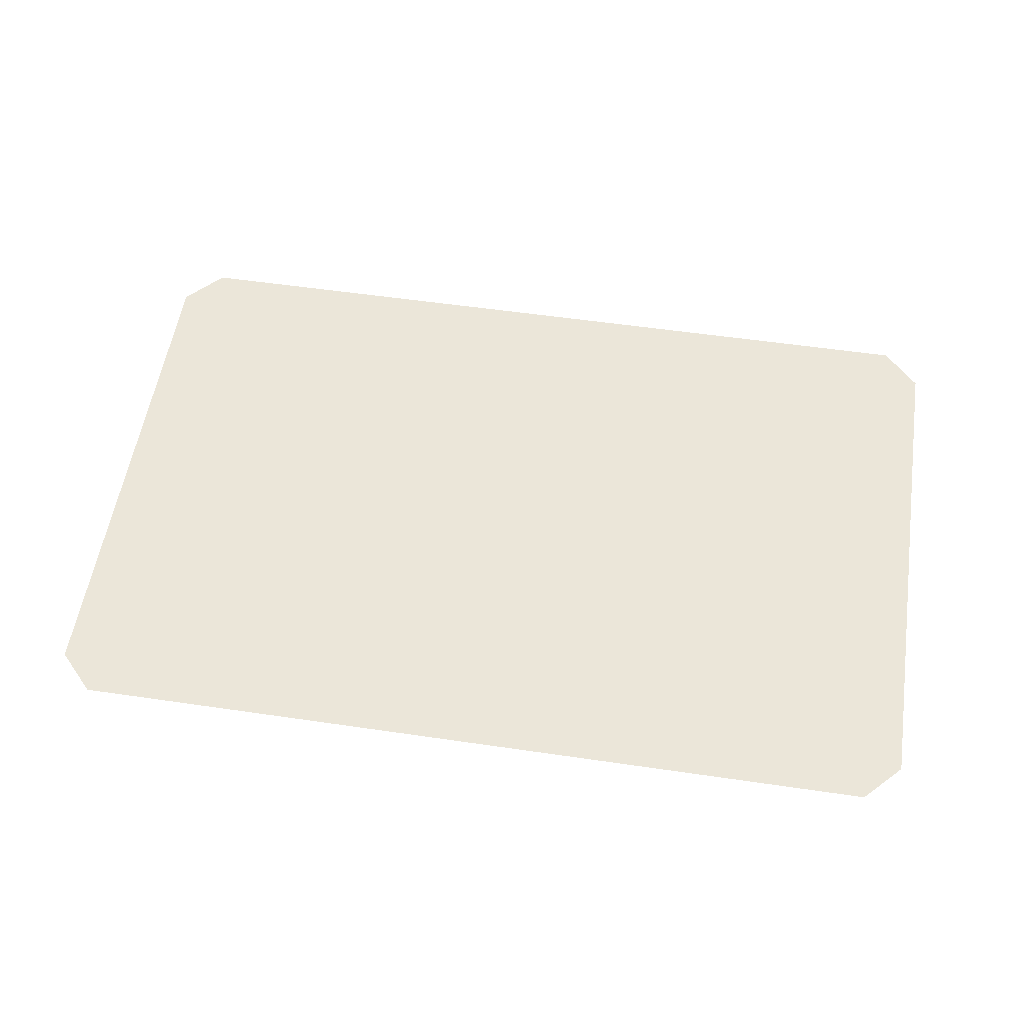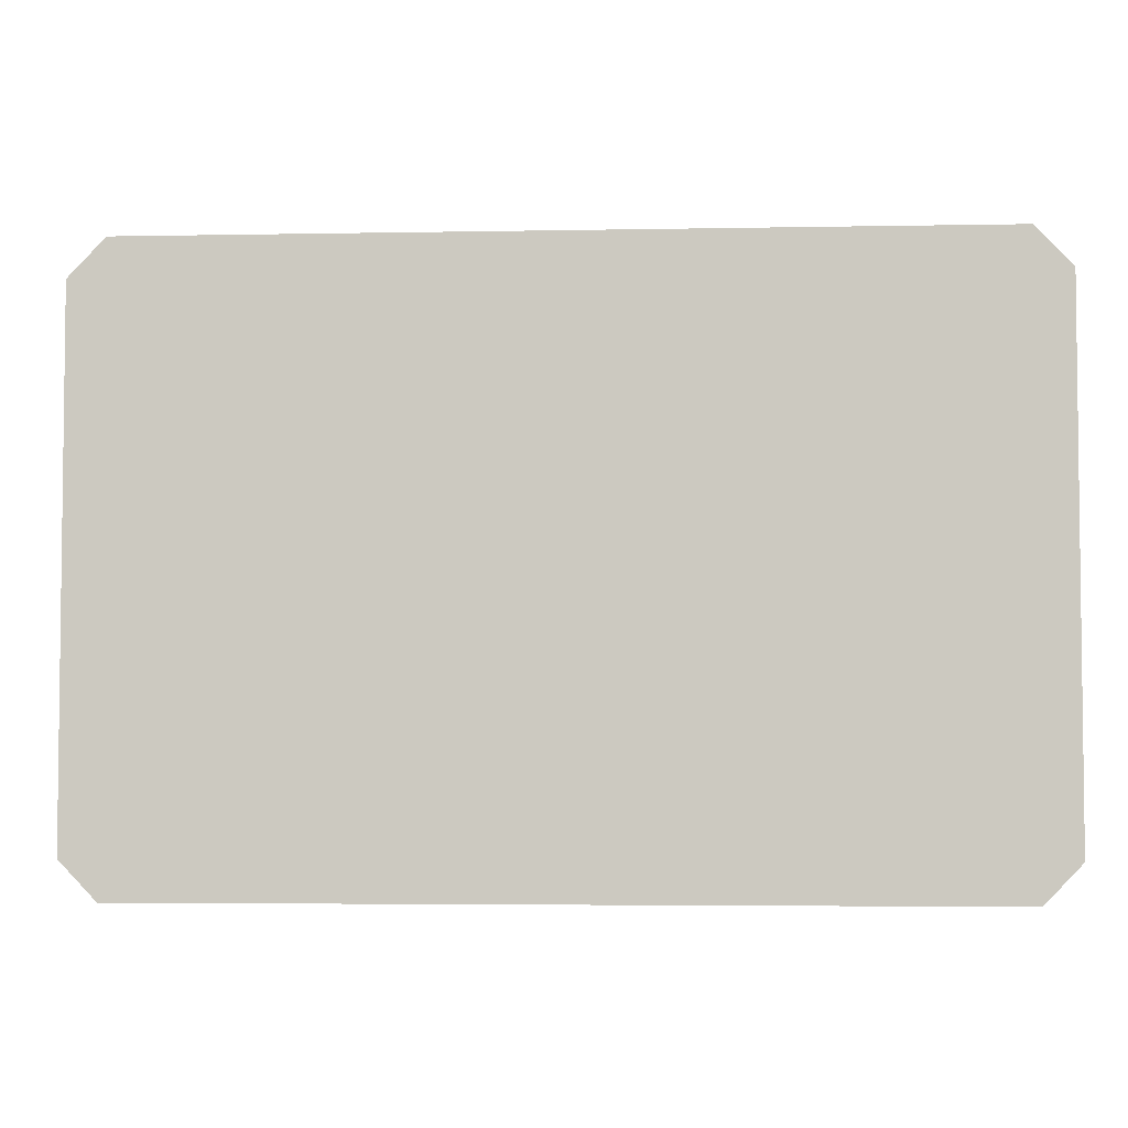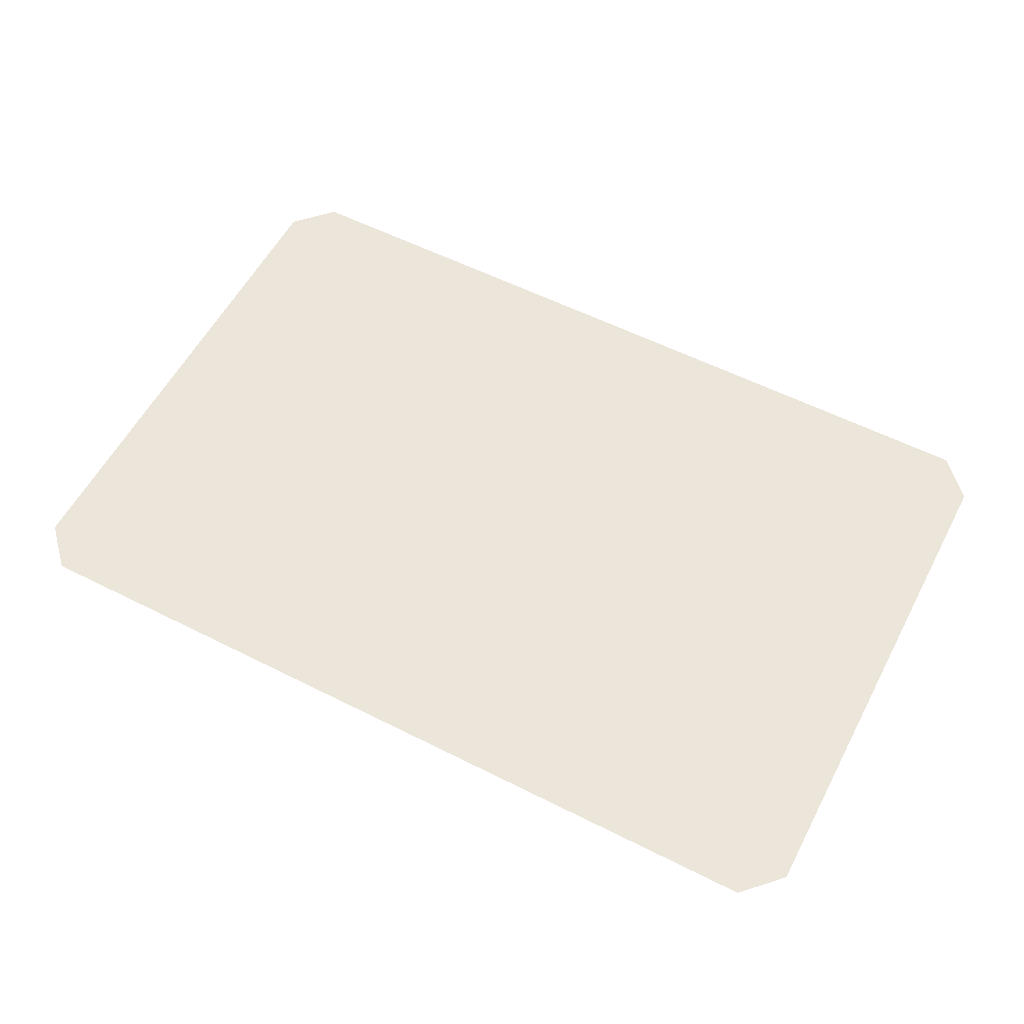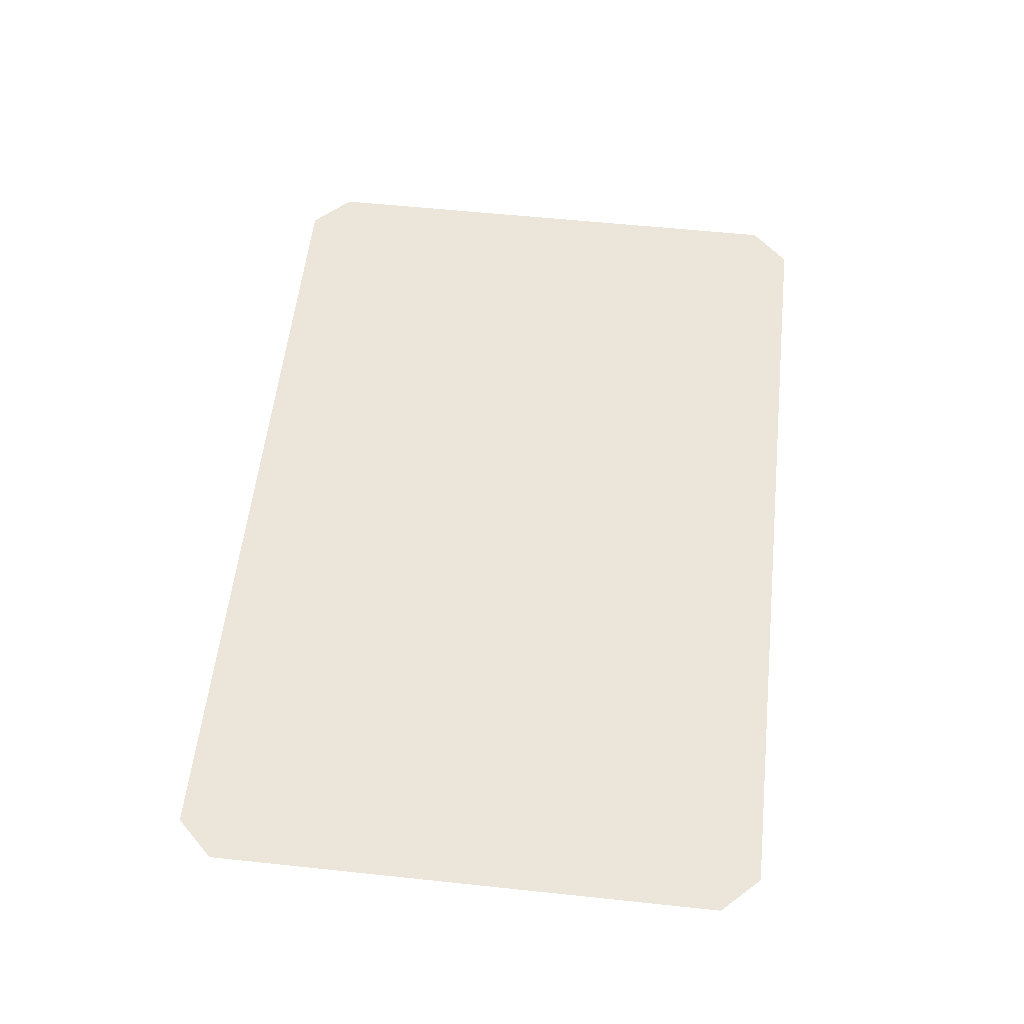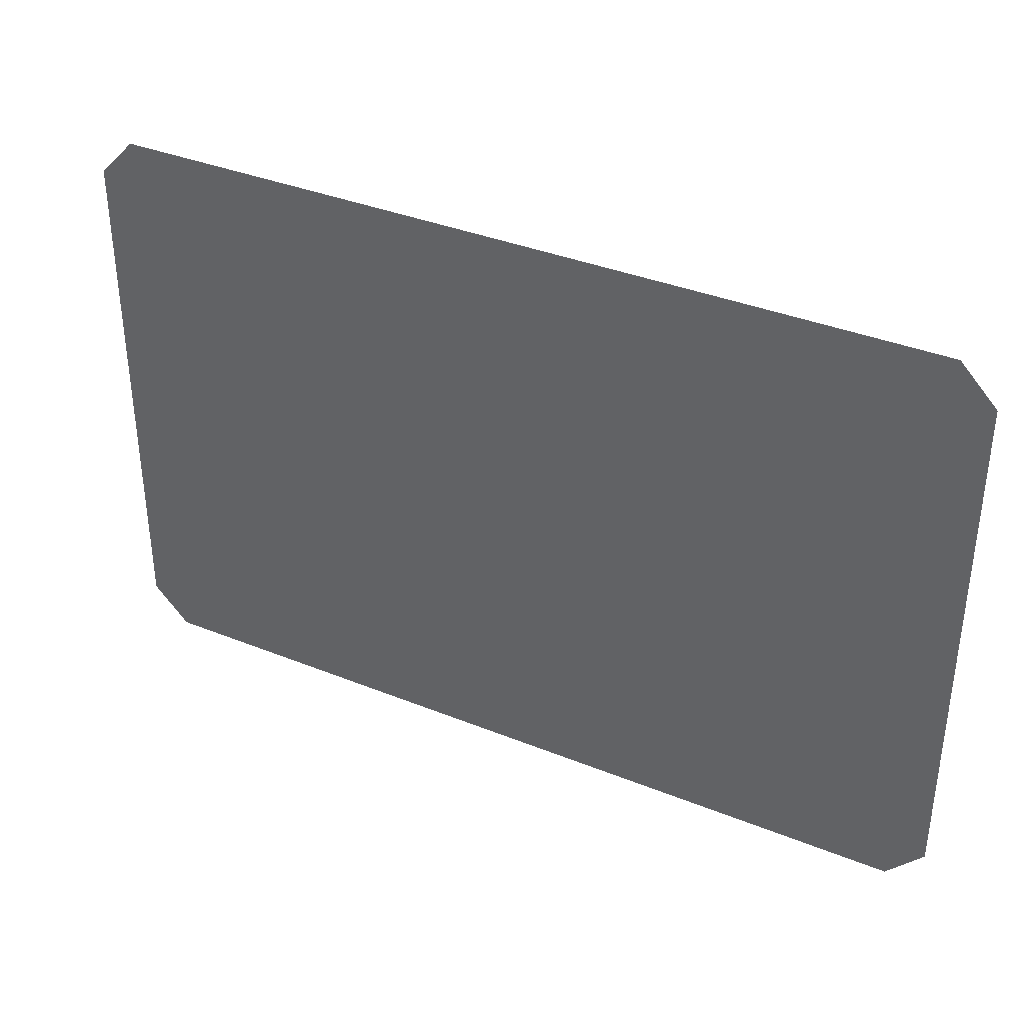
<metadata>
{"format":"obj","ext":"obj","renderer":"f3d","projection":"perspective","resolution":1024,"background":"white","views":[{"elev":55.2,"azim":-171.2,"up":"+Y"},{"elev":-4.2,"azim":-176.4,"up":"+Z"},{"elev":57.2,"azim":27.7,"up":"+Y"},{"elev":56.9,"azim":96.3,"up":"+Y"},{"elev":36.8,"azim":-152.4,"up":"+Z"}]}
</metadata>
<code>
g DLC2_Card2
v -0.03396 3.77e-18 -0.01961
v -0.0312 7.541e-18 -0.0225
v -0.0312 3.77e-18 -0.01961
v -2.986e-18 3.77e-18 -0.01961
v 0 7.541e-18 -0.0225
v 0.0312 3.77e-18 -0.01961
v 0.0312 7.541e-18 -0.0225
v 0.03396 3.77e-18 -0.01961
v -0.03396 0 0
v -0.0312 0 0
v -0.03396 -3.77e-18 0.01961
v -0.0312 -3.77e-18 0.01961
v -1.237e-18 -3.77e-18 0.01961
v 0 0 0
v 0.0312 -3.77e-18 0.01961
v 0.0312 0 0
v 0.03396 -3.77e-18 0.01961
v 0.03396 0 0
v -0.0312 -7.541e-18 0.0225
v 0 -7.541e-18 0.0225
v 0.0312 -7.541e-18 0.0225
g DLC2_Card2_0
f 3 2 1
f 3 4 2
f 4 5 2
f 4 6 5
f 6 7 5
f 6 8 7
f 3 1 9
f 10 3 9
f 3 10 4
f 10 9 11
f 12 10 11
f 12 13 10
f 13 14 10
f 10 14 4
f 4 14 6
f 13 15 14
f 15 16 14
f 14 16 6
f 6 16 8
f 15 17 16
f 17 18 16
f 16 18 8
f 19 12 11
f 12 19 13
f 19 20 13
f 13 20 15
f 20 21 15
f 15 21 17

</code>
